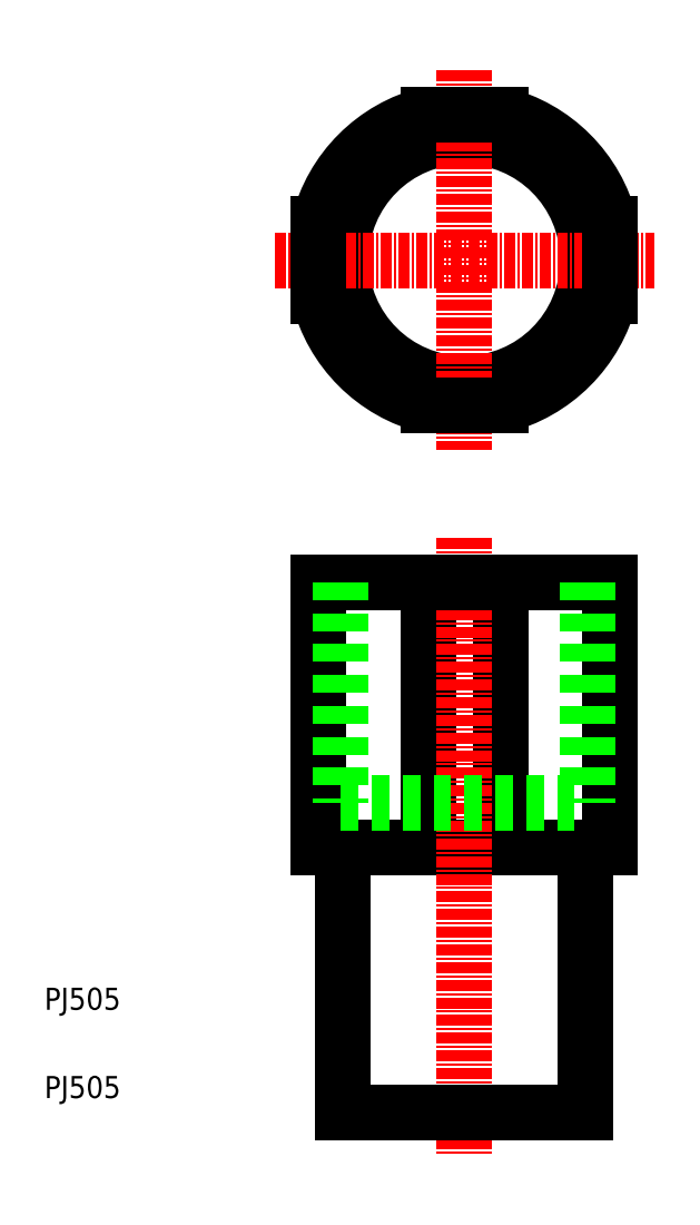
<metadata>
{"format":"dxf","ext":"dxf","renderer":"ezdxf+matplotlib","layout":"modelspace","background":"white","min_lineweight":24,"dpi":150}
</metadata>
<code>
0
SECTION
2
ENTITIES
0
TEXT
8
0
10
-1.998e-07
20
11.59
30
0
40
2.5
1
PJ505
0
TEXT
8
0
10
-1.998e-07
20
1.594
30
0
40
2.5
1
PJ505
0
LINE
8
0
10
43.51
20
60
30
0
11
43.51
21
30
31
0
0
LINE
8
0
10
51.69
20
60
30
0
11
51.69
21
30
31
0
0
LINE
8
0
10
33.85
20
30
30
0
11
61.35
21
30
31
0
0
LINE
8
CENTER
10
47.6
20
65
30
0
11
47.6
21
-5
31
0
0
CIRCLE
8
0
10
47.6
20
96.5
30
0
40
14
0
LINE
8
CENTER
10
26.1
20
96.5
30
0
11
69.1
21
96.5
31
0
0
LINE
8
CENTER
10
47.6
20
118
30
0
11
47.6
21
75
31
0
0
LINE
8
0
10
31.1
20
60
30
0
11
64.1
21
60
31
0
0
LINE
8
0
10
64.1
20
60
30
0
11
64.1
21
30
31
0
0
LINE
8
0
10
64.1
20
30
30
0
11
61.35
21
30
31
0
0
LINE
8
0
10
61.35
20
30
30
0
11
61.35
21
1.442e-07
31
0
0
LINE
8
0
10
61.35
20
1.442e-07
30
0
11
33.85
21
1.442e-07
31
0
0
LINE
8
0
10
33.85
20
1.442e-07
30
0
11
33.85
21
30
31
0
0
LINE
8
0
10
33.85
20
30
30
0
11
31.1
21
30
31
0
0
LINE
8
0
10
31.1
20
30
30
0
11
31.1
21
60
31
0
0
LINE
8
0
10
43.51
20
113
30
0
11
51.69
21
113
31
0
0
ARC
8
0
10
47.6
20
96.5
30
0
40
17
50
13.93
51
76.07
0
LINE
8
0
10
64.1
20
100.6
30
0
11
64.1
21
92.41
31
0
0
ARC
8
0
10
47.6
20
96.5
30
0
40
17
50
283.9
51
346.1
0
LINE
8
0
10
51.69
20
80
30
0
11
43.51
21
80
31
0
0
ARC
8
0
10
47.6
20
96.5
30
0
40
17
50
193.9
51
256.1
0
LINE
8
0
10
31.1
20
92.41
30
0
11
31.1
21
100.6
31
0
0
ARC
8
0
10
47.6
20
96.5
30
0
40
17
50
103.9
51
166.1
0
LINE
8
0
10
33.6
20
35
30
0
11
61.6
21
35
31
0
0
LINE
8
0
10
33.6
20
60
30
0
11
33.6
21
35
31
0
0
LINE
8
0
10
61.6
20
60
30
0
11
61.6
21
35
31
0
0
ENDSEC
0
EOF

</code>
